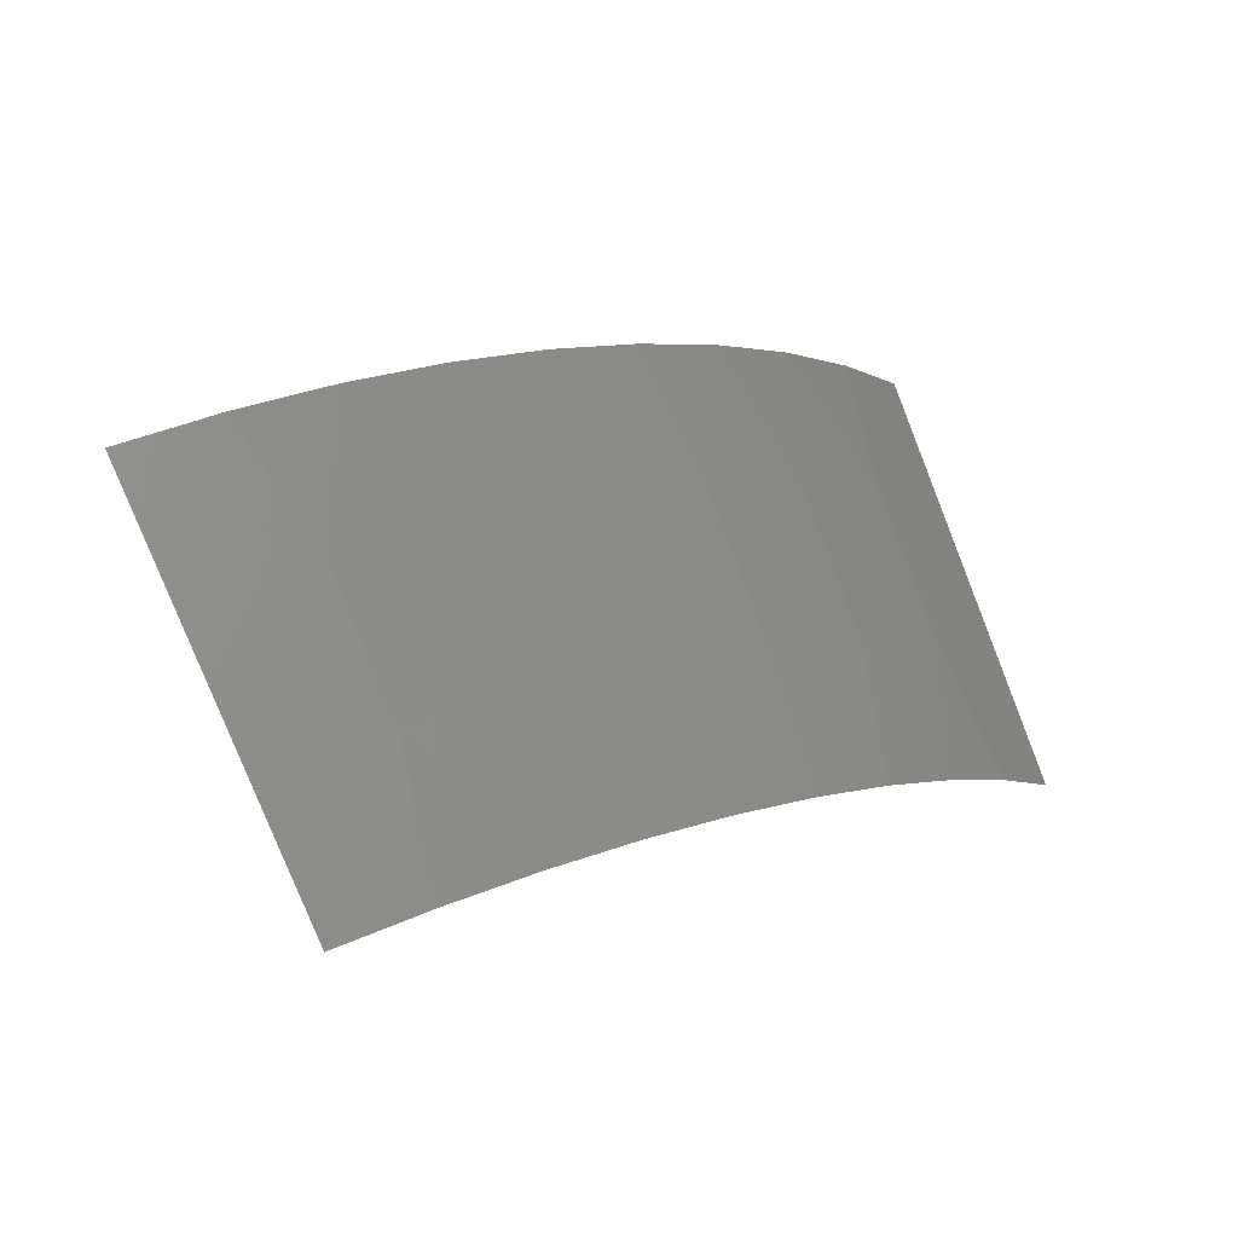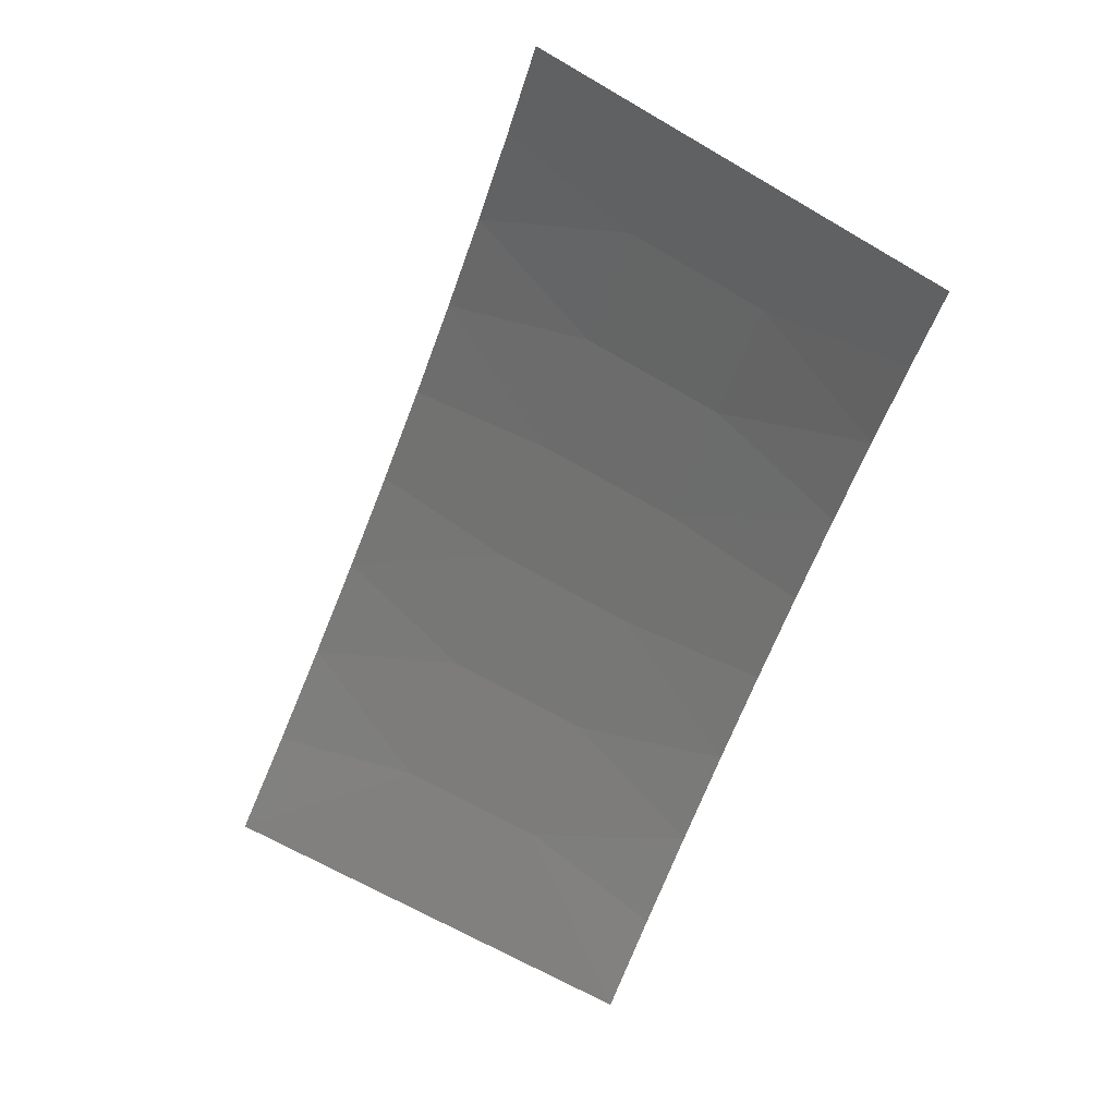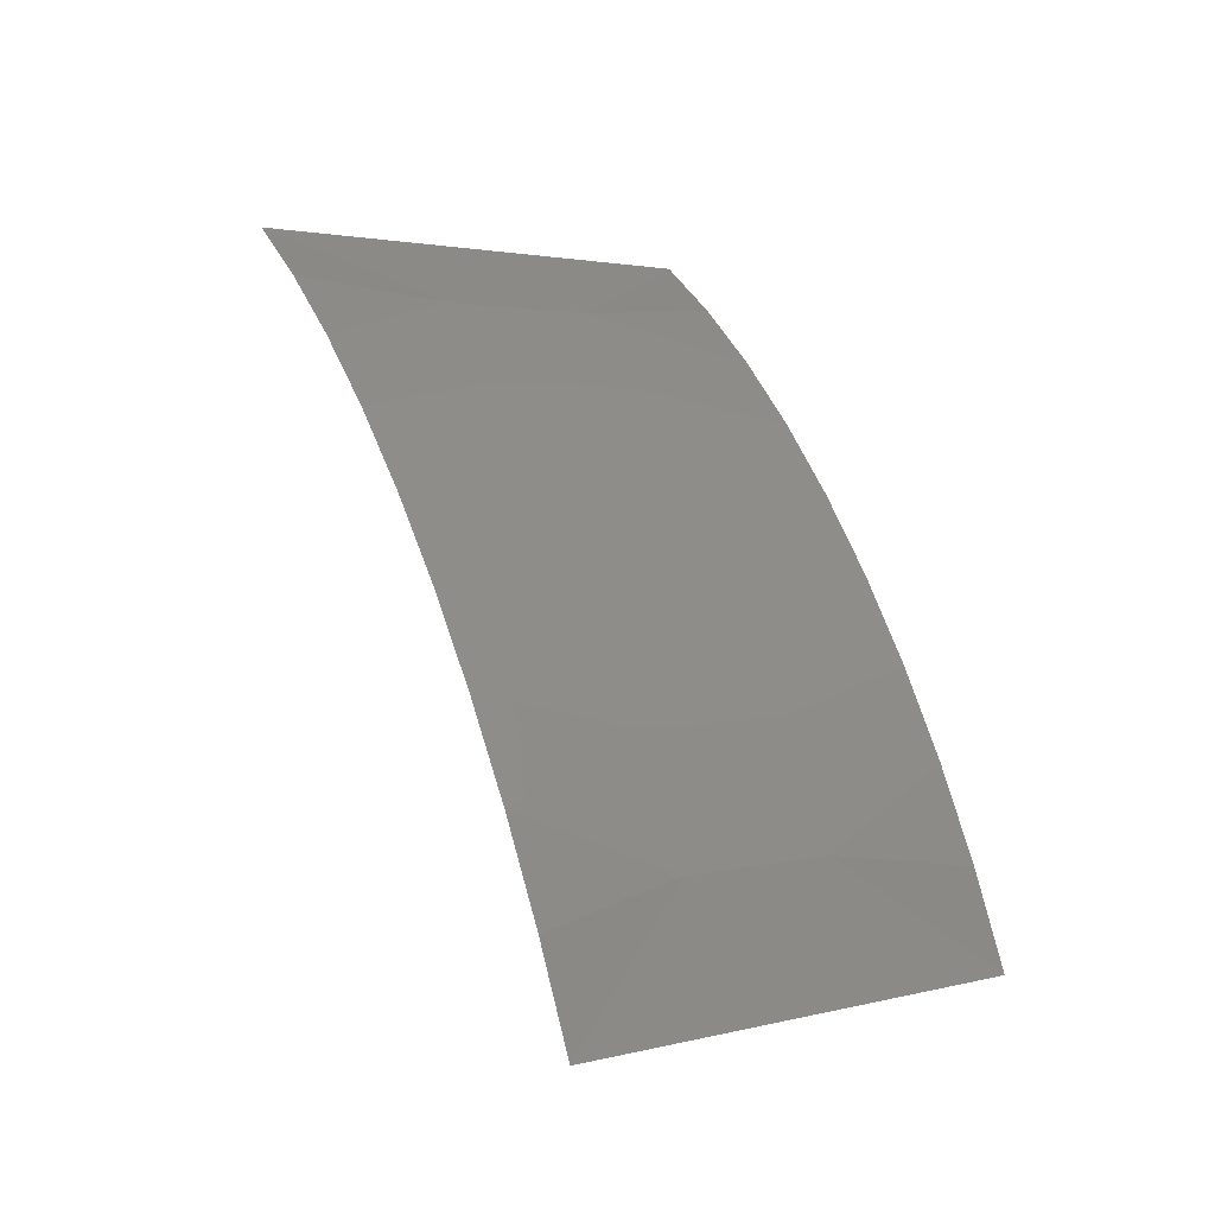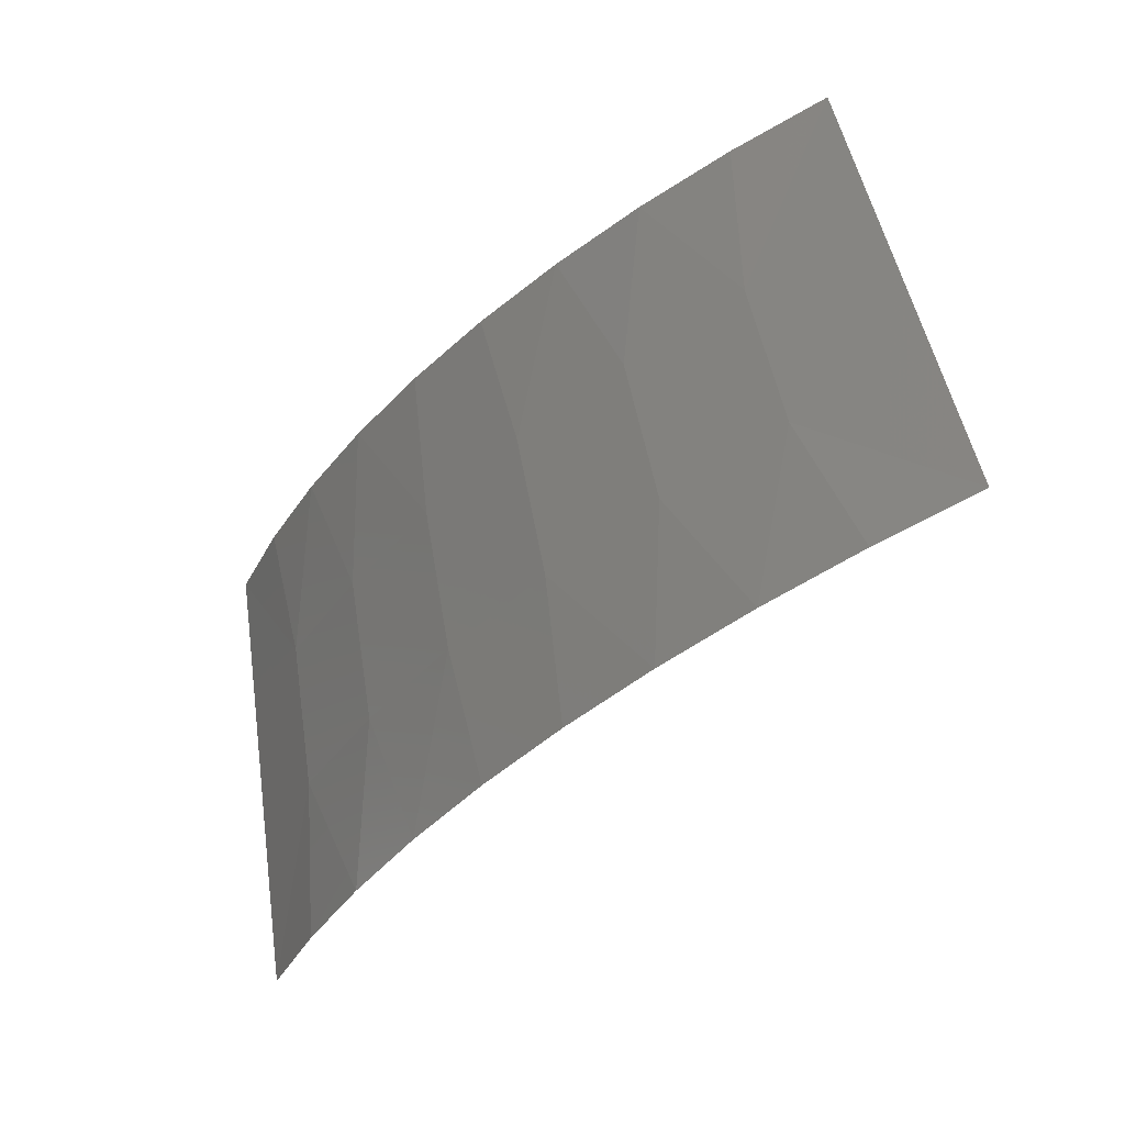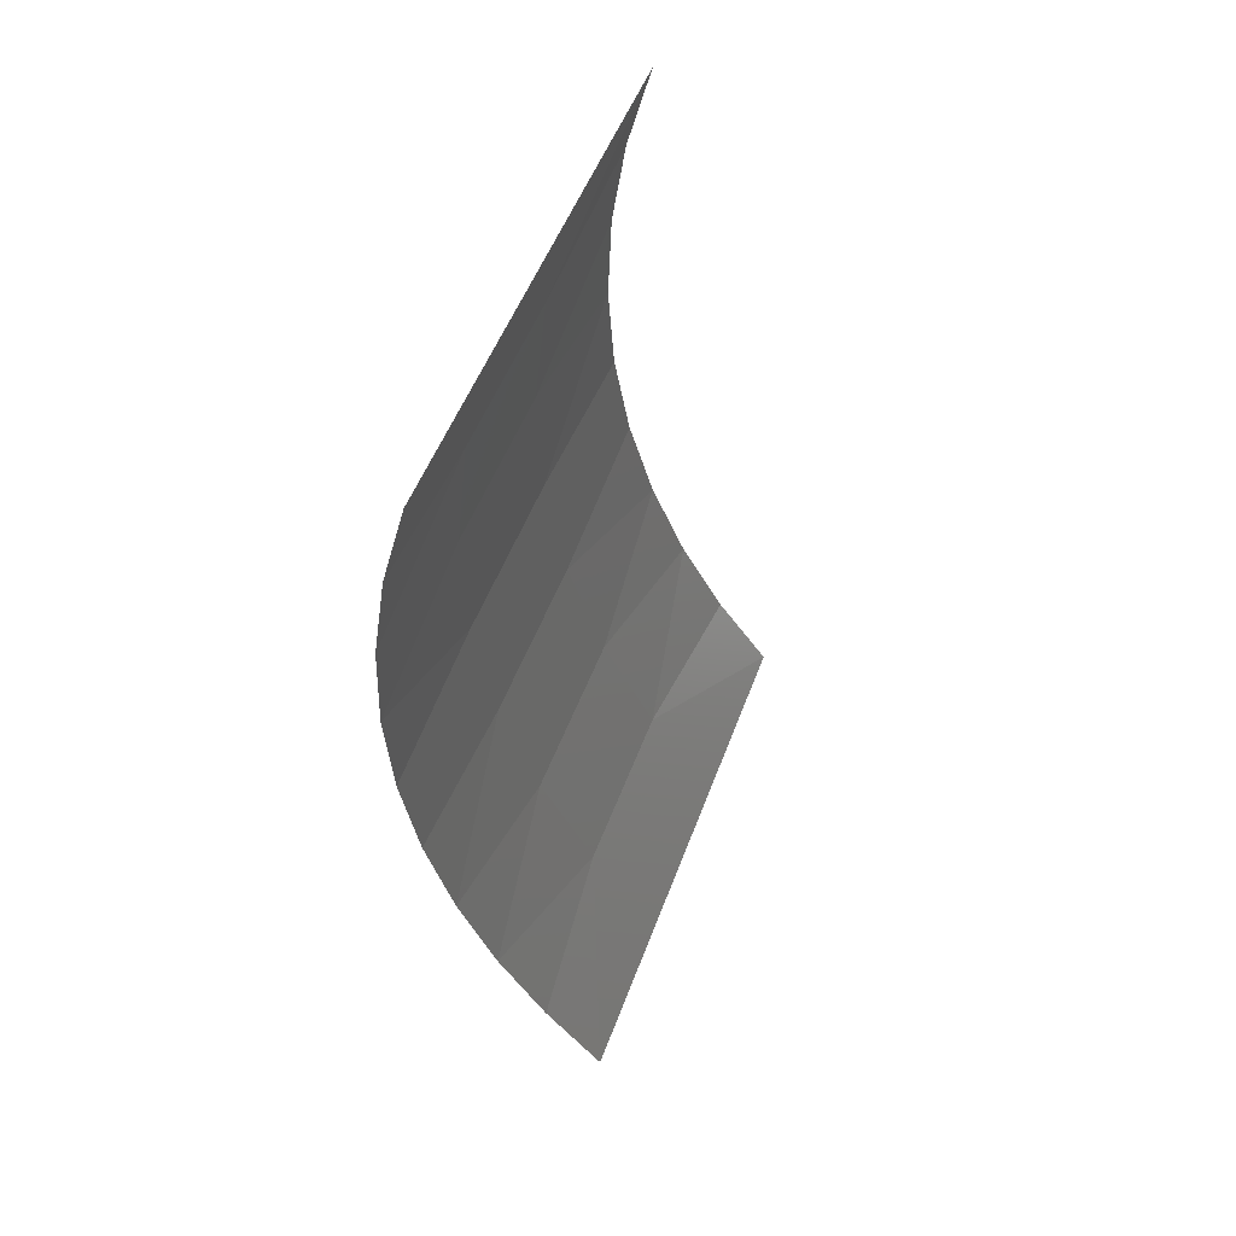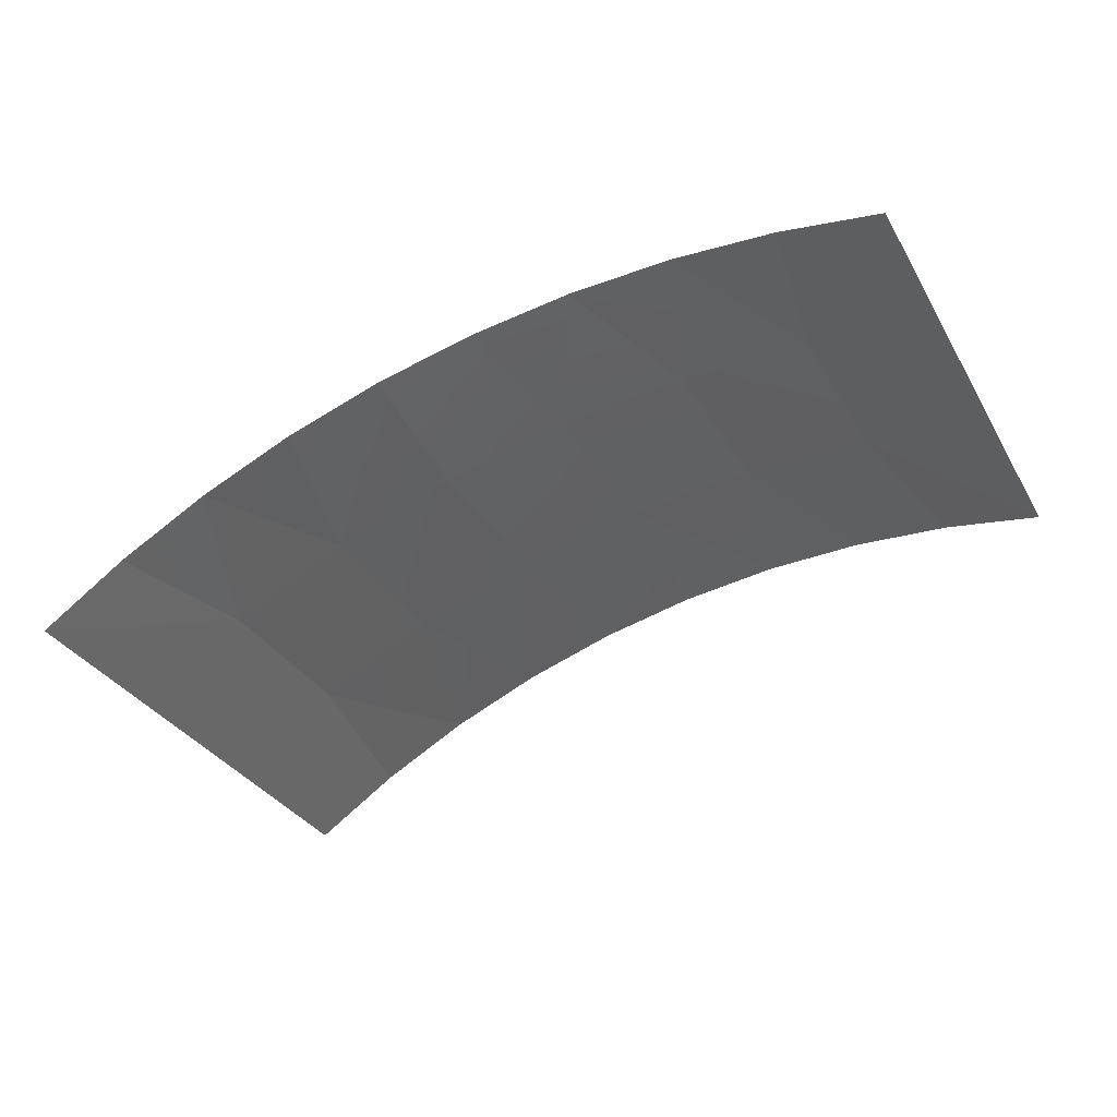
<metadata>
{"format":"stl","ext":"stl","renderer":"f3d","projection":"perspective","resolution":1024,"background":"white","views":[{"elev":43.0,"azim":-3.5,"up":"+Y"},{"elev":-38.7,"azim":-78.7,"up":"+Y"},{"elev":78.4,"azim":-77.5,"up":"+Y"},{"elev":0.6,"azim":-165.1,"up":"+Z"},{"elev":-1.4,"azim":-105.9,"up":"+Z"},{"elev":-6.7,"azim":-124.4,"up":"+Y"}]}
</metadata>
<code>
# stl→obj: 32 verts, 42 faces
v -237.1 622.1 -570
v -237 621.8 -569.5
v -237.4 621.8 -569.3
v -236.7 621.8 -569.7
v -236.7 622 -570.3
v -236.3 621.7 -569.9
v -237.3 622.4 -570.5
v -238.1 622.7 -570.7
v -237.7 622.7 -570.9
v -237.3 622.7 -571.1
v -236.2 621.9 -570.5
v -236 621.6 -570.1
v -235.7 621.4 -570.3
v -236.9 622.3 -570.8
v -236.9 622.6 -571.3
v -235.8 621.7 -570.8
v -235.4 621.2 -570.5
v -236.4 622.2 -571
v -236.6 622.5 -571.6
v -236.2 622.3 -571.8
v -235.4 621.4 -571.1
v -235.1 621 -570.7
v -236 622 -571.3
v -235.9 622.1 -572
v -235.1 621.1 -571.4
v -234.9 620.8 -570.9
v -234.6 620.5 -571.1
v -235.6 621.7 -571.6
v -235.6 621.9 -572.2
v -235.2 621.4 -571.9
v -235.1 621.4 -572.7
v -235.3 621.6 -572.5
f 1 2 3
f 1 4 2
f 5 6 4
f 5 4 1
f 7 8 9
f 7 9 10
f 7 3 8
f 7 1 3
f 11 12 6
f 11 13 12
f 11 6 5
f 14 10 15
f 14 7 10
f 14 5 1
f 14 1 7
f 16 17 13
f 16 13 11
f 18 15 19
f 18 19 20
f 18 11 5
f 18 14 15
f 18 5 14
f 21 22 17
f 21 17 16
f 23 20 24
f 23 18 20
f 23 11 18
f 23 16 11
f 25 26 22
f 25 27 26
f 25 22 21
f 28 24 29
f 28 23 24
f 28 21 16
f 28 16 23
f 30 31 27
f 30 29 32
f 30 32 31
f 30 27 25
f 30 28 29
f 30 25 21
f 30 21 28

</code>
